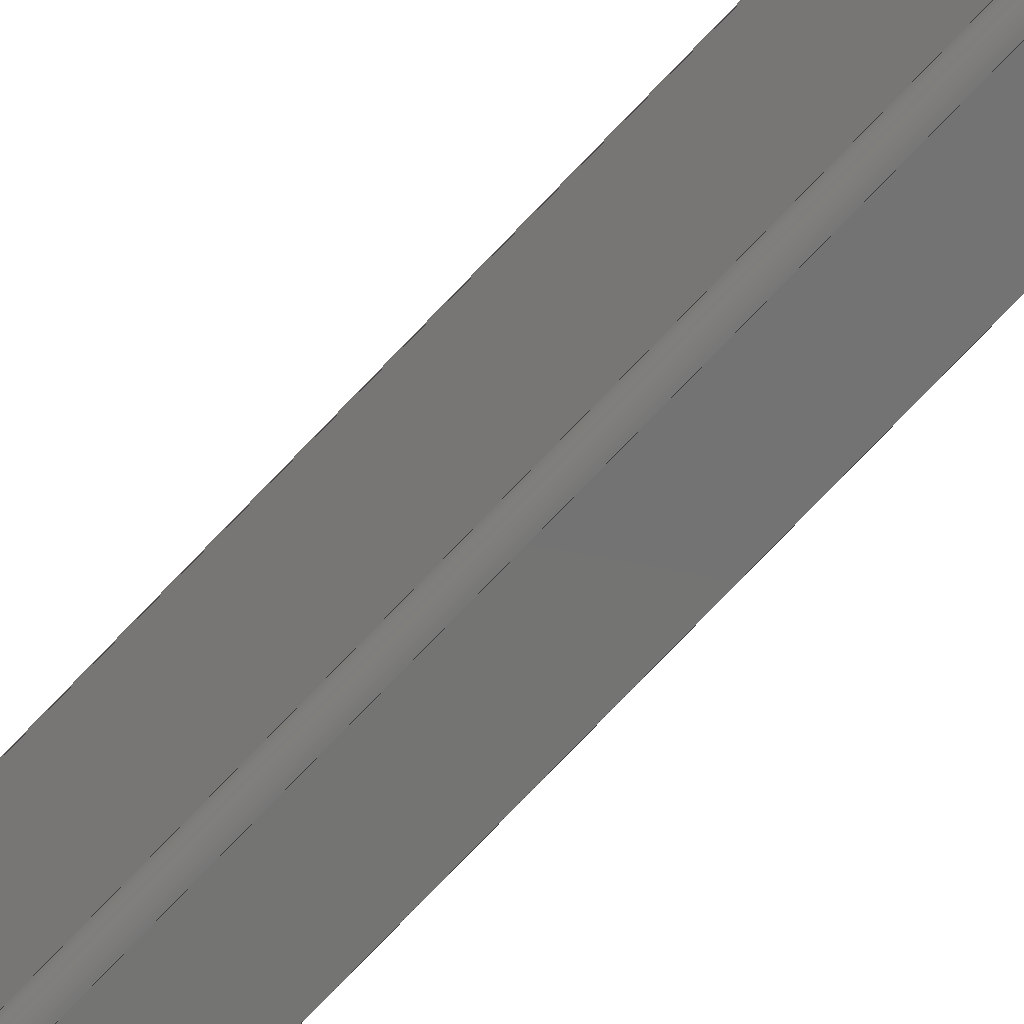
<metadata>
{"format":"step","ext":"step","renderer":"f3d","projection":"perspective","resolution":1024,"background":"white","views":[{"elev":-65.8,"azim":138.1,"up":"+Z"}]}
</metadata>
<code>
ISO-10303-21;
DATA;
#1=MECHANICAL_DESIGN_GEOMETRIC_PRESENTATION_REPRESENTATION('',(#4),#446);
#2=SHAPE_REPRESENTATION_RELATIONSHIP('SRR','None',#453,#3);
#3=ADVANCED_BREP_SHAPE_REPRESENTATION('',(#5),#445);
#4=STYLED_ITEM('',(#463),#5);
#5=MANIFOLD_SOLID_BREP('Body1',#258);
#6=CYLINDRICAL_SURFACE('',#277,0.25);
#7=CYLINDRICAL_SURFACE('',#280,0.25);
#8=CYLINDRICAL_SURFACE('',#285,1);
#9=CYLINDRICAL_SURFACE('',#288,1);
#10=FACE_OUTER_BOUND('',#24,.T.);
#11=FACE_OUTER_BOUND('',#25,.T.);
#12=FACE_OUTER_BOUND('',#26,.T.);
#13=FACE_OUTER_BOUND('',#27,.T.);
#14=FACE_OUTER_BOUND('',#28,.T.);
#15=FACE_OUTER_BOUND('',#29,.T.);
#16=FACE_OUTER_BOUND('',#30,.T.);
#17=FACE_OUTER_BOUND('',#31,.T.);
#18=FACE_OUTER_BOUND('',#32,.T.);
#19=FACE_OUTER_BOUND('',#33,.T.);
#20=FACE_OUTER_BOUND('',#34,.T.);
#21=FACE_OUTER_BOUND('',#35,.T.);
#22=FACE_OUTER_BOUND('',#36,.T.);
#23=FACE_OUTER_BOUND('',#37,.T.);
#24=EDGE_LOOP('',(#162,#163,#164,#165,#166,#167,#168,#169,#170,#171,#172,
#173));
#25=EDGE_LOOP('',(#174,#175,#176,#177));
#26=EDGE_LOOP('',(#178,#179,#180,#181));
#27=EDGE_LOOP('',(#182,#183,#184,#185));
#28=EDGE_LOOP('',(#186,#187,#188,#189));
#29=EDGE_LOOP('',(#190,#191,#192,#193));
#30=EDGE_LOOP('',(#194,#195,#196,#197));
#31=EDGE_LOOP('',(#198,#199,#200,#201));
#32=EDGE_LOOP('',(#202,#203,#204,#205));
#33=EDGE_LOOP('',(#206,#207,#208,#209));
#34=EDGE_LOOP('',(#210,#211,#212,#213));
#35=EDGE_LOOP('',(#214,#215,#216,#217));
#36=EDGE_LOOP('',(#218,#219,#220,#221));
#37=EDGE_LOOP('',(#222,#223,#224,#225,#226,#227,#228,#229,#230,#231,#232,
#233));
#38=CIRCLE('',#273,0.25);
#39=CIRCLE('',#274,0.25);
#40=CIRCLE('',#275,1);
#41=CIRCLE('',#276,1);
#42=CIRCLE('',#278,0.25);
#43=CIRCLE('',#281,0.25);
#44=CIRCLE('',#286,1);
#45=CIRCLE('',#289,1);
#46=LINE('',#372,#74);
#47=LINE('',#376,#75);
#48=LINE('',#380,#76);
#49=LINE('',#382,#77);
#50=LINE('',#384,#78);
#51=LINE('',#388,#79);
#52=LINE('',#392,#80);
#53=LINE('',#393,#81);
#54=LINE('',#396,#82);
#55=LINE('',#399,#83);
#56=LINE('',#402,#84);
#57=LINE('',#403,#85);
#58=LINE('',#407,#86);
#59=LINE('',#410,#87);
#60=LINE('',#411,#88);
#61=LINE('',#414,#89);
#62=LINE('',#415,#90);
#63=LINE('',#418,#91);
#64=LINE('',#419,#92);
#65=LINE('',#423,#93);
#66=LINE('',#426,#94);
#67=LINE('',#427,#95);
#68=LINE('',#431,#96);
#69=LINE('',#434,#97);
#70=LINE('',#435,#98);
#71=LINE('',#438,#99);
#72=LINE('',#439,#100);
#73=LINE('',#441,#101);
#74=VECTOR('',#298,1);
#75=VECTOR('',#301,1);
#76=VECTOR('',#304,1);
#77=VECTOR('',#305,1);
#78=VECTOR('',#306,1);
#79=VECTOR('',#309,1);
#80=VECTOR('',#312,1);
#81=VECTOR('',#313,1);
#82=VECTOR('',#316,1);
#83=VECTOR('',#319,1);
#84=VECTOR('',#322,1);
#85=VECTOR('',#323,1);
#86=VECTOR('',#328,1);
#87=VECTOR('',#331,1);
#88=VECTOR('',#332,1);
#89=VECTOR('',#335,1);
#90=VECTOR('',#336,1);
#91=VECTOR('',#339,1);
#92=VECTOR('',#340,1);
#93=VECTOR('',#345,1);
#94=VECTOR('',#348,1);
#95=VECTOR('',#349,1);
#96=VECTOR('',#354,1);
#97=VECTOR('',#357,1);
#98=VECTOR('',#358,1);
#99=VECTOR('',#361,1);
#100=VECTOR('',#362,1);
#101=VECTOR('',#365,1);
#102=VERTEX_POINT('',#370);
#103=VERTEX_POINT('',#371);
#104=VERTEX_POINT('',#373);
#105=VERTEX_POINT('',#375);
#106=VERTEX_POINT('',#377);
#107=VERTEX_POINT('',#379);
#108=VERTEX_POINT('',#381);
#109=VERTEX_POINT('',#383);
#110=VERTEX_POINT('',#385);
#111=VERTEX_POINT('',#387);
#112=VERTEX_POINT('',#389);
#113=VERTEX_POINT('',#391);
#114=VERTEX_POINT('',#395);
#115=VERTEX_POINT('',#397);
#116=VERTEX_POINT('',#401);
#117=VERTEX_POINT('',#405);
#118=VERTEX_POINT('',#409);
#119=VERTEX_POINT('',#413);
#120=VERTEX_POINT('',#417);
#121=VERTEX_POINT('',#421);
#122=VERTEX_POINT('',#425);
#123=VERTEX_POINT('',#429);
#124=VERTEX_POINT('',#433);
#125=VERTEX_POINT('',#437);
#126=EDGE_CURVE('',#102,#103,#46,.T.);
#127=EDGE_CURVE('',#103,#104,#38,.T.);
#128=EDGE_CURVE('',#104,#105,#47,.T.);
#129=EDGE_CURVE('',#105,#106,#39,.T.);
#130=EDGE_CURVE('',#106,#107,#48,.T.);
#131=EDGE_CURVE('',#107,#108,#49,.T.);
#132=EDGE_CURVE('',#108,#109,#50,.T.);
#133=EDGE_CURVE('',#109,#110,#40,.T.);
#134=EDGE_CURVE('',#110,#111,#51,.T.);
#135=EDGE_CURVE('',#111,#112,#41,.T.);
#136=EDGE_CURVE('',#112,#113,#52,.T.);
#137=EDGE_CURVE('',#113,#102,#53,.T.);
#138=EDGE_CURVE('',#114,#103,#54,.T.);
#139=EDGE_CURVE('',#115,#114,#42,.T.);
#140=EDGE_CURVE('',#104,#115,#55,.T.);
#141=EDGE_CURVE('',#116,#115,#56,.T.);
#142=EDGE_CURVE('',#105,#116,#57,.T.);
#143=EDGE_CURVE('',#117,#116,#43,.T.);
#144=EDGE_CURVE('',#106,#117,#58,.T.);
#145=EDGE_CURVE('',#118,#117,#59,.T.);
#146=EDGE_CURVE('',#107,#118,#60,.T.);
#147=EDGE_CURVE('',#119,#118,#61,.T.);
#148=EDGE_CURVE('',#108,#119,#62,.T.);
#149=EDGE_CURVE('',#120,#119,#63,.T.);
#150=EDGE_CURVE('',#109,#120,#64,.T.);
#151=EDGE_CURVE('',#121,#120,#44,.T.);
#152=EDGE_CURVE('',#110,#121,#65,.T.);
#153=EDGE_CURVE('',#122,#121,#66,.T.);
#154=EDGE_CURVE('',#111,#122,#67,.T.);
#155=EDGE_CURVE('',#123,#122,#45,.T.);
#156=EDGE_CURVE('',#112,#123,#68,.T.);
#157=EDGE_CURVE('',#124,#123,#69,.T.);
#158=EDGE_CURVE('',#113,#124,#70,.T.);
#159=EDGE_CURVE('',#125,#124,#71,.T.);
#160=EDGE_CURVE('',#102,#125,#72,.T.);
#161=EDGE_CURVE('',#114,#125,#73,.T.);
#162=ORIENTED_EDGE('',*,*,#126,.T.);
#163=ORIENTED_EDGE('',*,*,#127,.T.);
#164=ORIENTED_EDGE('',*,*,#128,.T.);
#165=ORIENTED_EDGE('',*,*,#129,.T.);
#166=ORIENTED_EDGE('',*,*,#130,.T.);
#167=ORIENTED_EDGE('',*,*,#131,.T.);
#168=ORIENTED_EDGE('',*,*,#132,.T.);
#169=ORIENTED_EDGE('',*,*,#133,.T.);
#170=ORIENTED_EDGE('',*,*,#134,.T.);
#171=ORIENTED_EDGE('',*,*,#135,.T.);
#172=ORIENTED_EDGE('',*,*,#136,.T.);
#173=ORIENTED_EDGE('',*,*,#137,.T.);
#174=ORIENTED_EDGE('',*,*,#138,.F.);
#175=ORIENTED_EDGE('',*,*,#139,.F.);
#176=ORIENTED_EDGE('',*,*,#140,.F.);
#177=ORIENTED_EDGE('',*,*,#127,.F.);
#178=ORIENTED_EDGE('',*,*,#140,.T.);
#179=ORIENTED_EDGE('',*,*,#141,.F.);
#180=ORIENTED_EDGE('',*,*,#142,.F.);
#181=ORIENTED_EDGE('',*,*,#128,.F.);
#182=ORIENTED_EDGE('',*,*,#142,.T.);
#183=ORIENTED_EDGE('',*,*,#143,.F.);
#184=ORIENTED_EDGE('',*,*,#144,.F.);
#185=ORIENTED_EDGE('',*,*,#129,.F.);
#186=ORIENTED_EDGE('',*,*,#144,.T.);
#187=ORIENTED_EDGE('',*,*,#145,.F.);
#188=ORIENTED_EDGE('',*,*,#146,.F.);
#189=ORIENTED_EDGE('',*,*,#130,.F.);
#190=ORIENTED_EDGE('',*,*,#146,.T.);
#191=ORIENTED_EDGE('',*,*,#147,.F.);
#192=ORIENTED_EDGE('',*,*,#148,.F.);
#193=ORIENTED_EDGE('',*,*,#131,.F.);
#194=ORIENTED_EDGE('',*,*,#148,.T.);
#195=ORIENTED_EDGE('',*,*,#149,.F.);
#196=ORIENTED_EDGE('',*,*,#150,.F.);
#197=ORIENTED_EDGE('',*,*,#132,.F.);
#198=ORIENTED_EDGE('',*,*,#150,.T.);
#199=ORIENTED_EDGE('',*,*,#151,.F.);
#200=ORIENTED_EDGE('',*,*,#152,.F.);
#201=ORIENTED_EDGE('',*,*,#133,.F.);
#202=ORIENTED_EDGE('',*,*,#152,.T.);
#203=ORIENTED_EDGE('',*,*,#153,.F.);
#204=ORIENTED_EDGE('',*,*,#154,.F.);
#205=ORIENTED_EDGE('',*,*,#134,.F.);
#206=ORIENTED_EDGE('',*,*,#154,.T.);
#207=ORIENTED_EDGE('',*,*,#155,.F.);
#208=ORIENTED_EDGE('',*,*,#156,.F.);
#209=ORIENTED_EDGE('',*,*,#135,.F.);
#210=ORIENTED_EDGE('',*,*,#156,.T.);
#211=ORIENTED_EDGE('',*,*,#157,.F.);
#212=ORIENTED_EDGE('',*,*,#158,.F.);
#213=ORIENTED_EDGE('',*,*,#136,.F.);
#214=ORIENTED_EDGE('',*,*,#158,.T.);
#215=ORIENTED_EDGE('',*,*,#159,.F.);
#216=ORIENTED_EDGE('',*,*,#160,.F.);
#217=ORIENTED_EDGE('',*,*,#137,.F.);
#218=ORIENTED_EDGE('',*,*,#160,.T.);
#219=ORIENTED_EDGE('',*,*,#161,.F.);
#220=ORIENTED_EDGE('',*,*,#138,.T.);
#221=ORIENTED_EDGE('',*,*,#126,.F.);
#222=ORIENTED_EDGE('',*,*,#161,.T.);
#223=ORIENTED_EDGE('',*,*,#159,.T.);
#224=ORIENTED_EDGE('',*,*,#157,.T.);
#225=ORIENTED_EDGE('',*,*,#155,.T.);
#226=ORIENTED_EDGE('',*,*,#153,.T.);
#227=ORIENTED_EDGE('',*,*,#151,.T.);
#228=ORIENTED_EDGE('',*,*,#149,.T.);
#229=ORIENTED_EDGE('',*,*,#147,.T.);
#230=ORIENTED_EDGE('',*,*,#145,.T.);
#231=ORIENTED_EDGE('',*,*,#143,.T.);
#232=ORIENTED_EDGE('',*,*,#141,.T.);
#233=ORIENTED_EDGE('',*,*,#139,.T.);
#234=PLANE('',#272);
#235=PLANE('',#279);
#236=PLANE('',#282);
#237=PLANE('',#283);
#238=PLANE('',#284);
#239=PLANE('',#287);
#240=PLANE('',#290);
#241=PLANE('',#291);
#242=PLANE('',#292);
#243=PLANE('',#293);
#244=ADVANCED_FACE('',(#10),#234,.F.);
#245=ADVANCED_FACE('',(#11),#6,.F.);
#246=ADVANCED_FACE('',(#12),#235,.T.);
#247=ADVANCED_FACE('',(#13),#7,.F.);
#248=ADVANCED_FACE('',(#14),#236,.T.);
#249=ADVANCED_FACE('',(#15),#237,.T.);
#250=ADVANCED_FACE('',(#16),#238,.T.);
#251=ADVANCED_FACE('',(#17),#8,.T.);
#252=ADVANCED_FACE('',(#18),#239,.T.);
#253=ADVANCED_FACE('',(#19),#9,.T.);
#254=ADVANCED_FACE('',(#20),#240,.T.);
#255=ADVANCED_FACE('',(#21),#241,.T.);
#256=ADVANCED_FACE('',(#22),#242,.T.);
#257=ADVANCED_FACE('',(#23),#243,.T.);
#258=CLOSED_SHELL('',(#244,#245,#246,#247,#248,#249,#250,#251,#252,#253,
#254,#255,#256,#257));
#259=DERIVED_UNIT_ELEMENT(#261,1);
#260=DERIVED_UNIT_ELEMENT(#448,3);
#261=(
MASS_UNIT()
NAMED_UNIT(*)
SI_UNIT(.KILO.,.GRAM.)
);
#262=DERIVED_UNIT((#259,#260));
#263=MEASURE_REPRESENTATION_ITEM('density measure',
POSITIVE_RATIO_MEASURE(7850),#262);
#264=PROPERTY_DEFINITION_REPRESENTATION(#269,#266);
#265=PROPERTY_DEFINITION_REPRESENTATION(#270,#267);
#266=REPRESENTATION('material name',(#268),#445);
#267=REPRESENTATION('density',(#263),#445);
#268=DESCRIPTIVE_REPRESENTATION_ITEM('Steel','Steel');
#269=PROPERTY_DEFINITION('material property','material name',#455);
#270=PROPERTY_DEFINITION('material property','density of part',#455);
#271=AXIS2_PLACEMENT_3D('placement',#368,#294,#295);
#272=AXIS2_PLACEMENT_3D('',#369,#296,#297);
#273=AXIS2_PLACEMENT_3D('',#374,#299,#300);
#274=AXIS2_PLACEMENT_3D('',#378,#302,#303);
#275=AXIS2_PLACEMENT_3D('',#386,#307,#308);
#276=AXIS2_PLACEMENT_3D('',#390,#310,#311);
#277=AXIS2_PLACEMENT_3D('',#394,#314,#315);
#278=AXIS2_PLACEMENT_3D('',#398,#317,#318);
#279=AXIS2_PLACEMENT_3D('',#400,#320,#321);
#280=AXIS2_PLACEMENT_3D('',#404,#324,#325);
#281=AXIS2_PLACEMENT_3D('',#406,#326,#327);
#282=AXIS2_PLACEMENT_3D('',#408,#329,#330);
#283=AXIS2_PLACEMENT_3D('',#412,#333,#334);
#284=AXIS2_PLACEMENT_3D('',#416,#337,#338);
#285=AXIS2_PLACEMENT_3D('',#420,#341,#342);
#286=AXIS2_PLACEMENT_3D('',#422,#343,#344);
#287=AXIS2_PLACEMENT_3D('',#424,#346,#347);
#288=AXIS2_PLACEMENT_3D('',#428,#350,#351);
#289=AXIS2_PLACEMENT_3D('',#430,#352,#353);
#290=AXIS2_PLACEMENT_3D('',#432,#355,#356);
#291=AXIS2_PLACEMENT_3D('',#436,#359,#360);
#292=AXIS2_PLACEMENT_3D('',#440,#363,#364);
#293=AXIS2_PLACEMENT_3D('',#442,#366,#367);
#294=DIRECTION('axis',(0,0,1));
#295=DIRECTION('refdir',(1,0,0));
#296=DIRECTION('center_axis',(0,1,0));
#297=DIRECTION('ref_axis',(1,0,0));
#298=DIRECTION('',(1,0,-7.662e-16));
#299=DIRECTION('center_axis',(0,1,0));
#300=DIRECTION('ref_axis',(0,0,1));
#301=DIRECTION('',(0,0,-1));
#302=DIRECTION('center_axis',(0,1,0));
#303=DIRECTION('ref_axis',(1,0,0));
#304=DIRECTION('',(-1,0,3.831e-16));
#305=DIRECTION('',(0,0,-1));
#306=DIRECTION('',(1,0,-3.831e-16));
#307=DIRECTION('center_axis',(0,-1,0));
#308=DIRECTION('ref_axis',(1,0,0));
#309=DIRECTION('',(0,0,1));
#310=DIRECTION('center_axis',(0,-1,0));
#311=DIRECTION('ref_axis',(7.105e-15,0,1));
#312=DIRECTION('',(-1,0,7.662e-16));
#313=DIRECTION('',(0,0,-1));
#314=DIRECTION('center_axis',(0,1,0));
#315=DIRECTION('ref_axis',(0,0,1));
#316=DIRECTION('',(0,-1,0));
#317=DIRECTION('center_axis',(0,-1,0));
#318=DIRECTION('ref_axis',(0,0,1));
#319=DIRECTION('',(0,1,0));
#320=DIRECTION('center_axis',(-1,0,0));
#321=DIRECTION('ref_axis',(0,0,1));
#322=DIRECTION('',(0,0,1));
#323=DIRECTION('',(0,1,0));
#324=DIRECTION('center_axis',(0,1,0));
#325=DIRECTION('ref_axis',(1,0,0));
#326=DIRECTION('center_axis',(0,-1,0));
#327=DIRECTION('ref_axis',(1,0,0));
#328=DIRECTION('',(0,1,0));
#329=DIRECTION('center_axis',(3.831e-16,0,1));
#330=DIRECTION('ref_axis',(1,0,-3.831e-16));
#331=DIRECTION('',(1,0,-3.831e-16));
#332=DIRECTION('',(0,1,0));
#333=DIRECTION('center_axis',(-1,0,0));
#334=DIRECTION('ref_axis',(0,0,1));
#335=DIRECTION('',(0,0,1));
#336=DIRECTION('',(0,1,0));
#337=DIRECTION('center_axis',(-3.831e-16,0,-1));
#338=DIRECTION('ref_axis',(-1,0,3.831e-16));
#339=DIRECTION('',(-1,0,3.831e-16));
#340=DIRECTION('',(0,1,0));
#341=DIRECTION('center_axis',(0,1,0));
#342=DIRECTION('ref_axis',(1,0,0));
#343=DIRECTION('center_axis',(0,1,0));
#344=DIRECTION('ref_axis',(1,0,0));
#345=DIRECTION('',(0,1,0));
#346=DIRECTION('center_axis',(1,0,0));
#347=DIRECTION('ref_axis',(0,0,-1));
#348=DIRECTION('',(0,0,-1));
#349=DIRECTION('',(0,1,0));
#350=DIRECTION('center_axis',(0,1,0));
#351=DIRECTION('ref_axis',(7.105e-15,0,1));
#352=DIRECTION('center_axis',(0,1,0));
#353=DIRECTION('ref_axis',(7.105e-15,0,1));
#354=DIRECTION('',(0,1,0));
#355=DIRECTION('center_axis',(7.662e-16,0,1));
#356=DIRECTION('ref_axis',(1,0,-7.662e-16));
#357=DIRECTION('',(1,0,-7.662e-16));
#358=DIRECTION('',(0,1,0));
#359=DIRECTION('center_axis',(-1,0,0));
#360=DIRECTION('ref_axis',(0,0,1));
#361=DIRECTION('',(0,0,1));
#362=DIRECTION('',(0,1,0));
#363=DIRECTION('center_axis',(-7.662e-16,0,-1));
#364=DIRECTION('ref_axis',(-1,0,7.662e-16));
#365=DIRECTION('',(-1,0,7.662e-16));
#366=DIRECTION('center_axis',(0,1,0));
#367=DIRECTION('ref_axis',(1,0,0));
#368=CARTESIAN_POINT('',(0,0,0));
#369=CARTESIAN_POINT('Origin',(45.48,-140,3.553e-15));
#370=CARTESIAN_POINT('',(42.66,-140,8.25));
#371=CARTESIAN_POINT('',(47.3,-140,8.25));
#372=CARTESIAN_POINT('',(47.3,-140,8.25));
#373=CARTESIAN_POINT('',(47.55,-140,8));
#374=CARTESIAN_POINT('Origin',(47.3,-140,8));
#375=CARTESIAN_POINT('',(47.55,-140,-8));
#376=CARTESIAN_POINT('',(47.55,-140,-8));
#377=CARTESIAN_POINT('',(47.3,-140,-8.25));
#378=CARTESIAN_POINT('Origin',(47.3,-140,-8));
#379=CARTESIAN_POINT('',(42.66,-140,-8.25));
#380=CARTESIAN_POINT('',(47.3,-140,-8.25));
#381=CARTESIAN_POINT('',(42.66,-140,-9));
#382=CARTESIAN_POINT('',(42.66,-140,-9));
#383=CARTESIAN_POINT('',(47.3,-140,-9));
#384=CARTESIAN_POINT('',(47.3,-140,-9));
#385=CARTESIAN_POINT('',(48.3,-140,-8));
#386=CARTESIAN_POINT('Origin',(47.3,-140,-8));
#387=CARTESIAN_POINT('',(48.3,-140,8));
#388=CARTESIAN_POINT('',(48.3,-140,-8));
#389=CARTESIAN_POINT('',(47.3,-140,9));
#390=CARTESIAN_POINT('Origin',(47.3,-140,8));
#391=CARTESIAN_POINT('',(42.66,-140,9));
#392=CARTESIAN_POINT('',(47.3,-140,9));
#393=CARTESIAN_POINT('',(42.66,-140,8.25));
#394=CARTESIAN_POINT('Origin',(47.3,0,8));
#395=CARTESIAN_POINT('',(47.3,140,8.25));
#396=CARTESIAN_POINT('',(47.3,0,8.25));
#397=CARTESIAN_POINT('',(47.55,140,8));
#398=CARTESIAN_POINT('Origin',(47.3,140,8));
#399=CARTESIAN_POINT('',(47.55,0,8));
#400=CARTESIAN_POINT('Origin',(47.55,0,-8));
#401=CARTESIAN_POINT('',(47.55,140,-8));
#402=CARTESIAN_POINT('',(47.55,140,-8));
#403=CARTESIAN_POINT('',(47.55,0,-8));
#404=CARTESIAN_POINT('Origin',(47.3,0,-8));
#405=CARTESIAN_POINT('',(47.3,140,-8.25));
#406=CARTESIAN_POINT('Origin',(47.3,140,-8));
#407=CARTESIAN_POINT('',(47.3,0,-8.25));
#408=CARTESIAN_POINT('Origin',(42.66,0,-8.25));
#409=CARTESIAN_POINT('',(42.66,140,-8.25));
#410=CARTESIAN_POINT('',(47.3,140,-8.25));
#411=CARTESIAN_POINT('',(42.66,0,-8.25));
#412=CARTESIAN_POINT('Origin',(42.66,0,-9));
#413=CARTESIAN_POINT('',(42.66,140,-9));
#414=CARTESIAN_POINT('',(42.66,140,-9));
#415=CARTESIAN_POINT('',(42.66,0,-9));
#416=CARTESIAN_POINT('Origin',(47.3,0,-9));
#417=CARTESIAN_POINT('',(47.3,140,-9));
#418=CARTESIAN_POINT('',(47.3,140,-9));
#419=CARTESIAN_POINT('',(47.3,0,-9));
#420=CARTESIAN_POINT('Origin',(47.3,0,-8));
#421=CARTESIAN_POINT('',(48.3,140,-8));
#422=CARTESIAN_POINT('Origin',(47.3,140,-8));
#423=CARTESIAN_POINT('',(48.3,0,-8));
#424=CARTESIAN_POINT('Origin',(48.3,0,8));
#425=CARTESIAN_POINT('',(48.3,140,8));
#426=CARTESIAN_POINT('',(48.3,140,-8));
#427=CARTESIAN_POINT('',(48.3,0,8));
#428=CARTESIAN_POINT('Origin',(47.3,0,8));
#429=CARTESIAN_POINT('',(47.3,140,9));
#430=CARTESIAN_POINT('Origin',(47.3,140,8));
#431=CARTESIAN_POINT('',(47.3,0,9));
#432=CARTESIAN_POINT('Origin',(42.66,0,9));
#433=CARTESIAN_POINT('',(42.66,140,9));
#434=CARTESIAN_POINT('',(47.3,140,9));
#435=CARTESIAN_POINT('',(42.66,0,9));
#436=CARTESIAN_POINT('Origin',(42.66,0,8.25));
#437=CARTESIAN_POINT('',(42.66,140,8.25));
#438=CARTESIAN_POINT('',(42.66,140,8.25));
#439=CARTESIAN_POINT('',(42.66,0,8.25));
#440=CARTESIAN_POINT('Origin',(47.3,0,8.25));
#441=CARTESIAN_POINT('',(47.3,140,8.25));
#442=CARTESIAN_POINT('Origin',(45.48,140,3.553e-15));
#443=UNCERTAINTY_MEASURE_WITH_UNIT(LENGTH_MEASURE(0.001),#447,
'DISTANCE_ACCURACY_VALUE',
'Maximum model space distance between geometric entities at asserted c
onnectivities');
#444=UNCERTAINTY_MEASURE_WITH_UNIT(LENGTH_MEASURE(0.001),#447,
'DISTANCE_ACCURACY_VALUE',
'Maximum model space distance between geometric entities at asserted c
onnectivities');
#445=(
GEOMETRIC_REPRESENTATION_CONTEXT(3)
GLOBAL_UNCERTAINTY_ASSIGNED_CONTEXT((#443))
GLOBAL_UNIT_ASSIGNED_CONTEXT((#447,#449,#450))
REPRESENTATION_CONTEXT('','3D')
);
#446=(
GEOMETRIC_REPRESENTATION_CONTEXT(3)
GLOBAL_UNCERTAINTY_ASSIGNED_CONTEXT((#444))
GLOBAL_UNIT_ASSIGNED_CONTEXT((#447,#449,#450))
REPRESENTATION_CONTEXT('','3D')
);
#447=(
LENGTH_UNIT()
NAMED_UNIT(*)
SI_UNIT(.CENTI.,.METRE.)
);
#448=(
LENGTH_UNIT()
NAMED_UNIT(*)
SI_UNIT($,.METRE.)
);
#449=(
NAMED_UNIT(*)
PLANE_ANGLE_UNIT()
SI_UNIT($,.RADIAN.)
);
#450=(
NAMED_UNIT(*)
SI_UNIT($,.STERADIAN.)
SOLID_ANGLE_UNIT()
);
#451=SHAPE_DEFINITION_REPRESENTATION(#452,#453);
#452=PRODUCT_DEFINITION_SHAPE('',$,#455);
#453=SHAPE_REPRESENTATION('',(#271),#445);
#454=PRODUCT_DEFINITION_CONTEXT('part definition',#459,'design');
#455=PRODUCT_DEFINITION('Body Frame - 1','Body Frame - 1 v5',#456,#454);
#456=PRODUCT_DEFINITION_FORMATION('',$,#461);
#457=PRODUCT_RELATED_PRODUCT_CATEGORY('Body Frame - 1 v5',
'Body Frame - 1 v5',(#461));
#458=APPLICATION_PROTOCOL_DEFINITION('international standard',
'automotive_design',2009,#459);
#459=APPLICATION_CONTEXT(
'Core Data for Automotive Mechanical Design Process');
#460=PRODUCT_CONTEXT('part definition',#459,'mechanical');
#461=PRODUCT('Body Frame - 1','Body Frame - 1 v5',$,(#460));
#462=PRESENTATION_STYLE_ASSIGNMENT((#464));
#463=PRESENTATION_STYLE_ASSIGNMENT((#465));
#464=SURFACE_STYLE_USAGE(.BOTH.,#466);
#465=SURFACE_STYLE_USAGE(.BOTH.,#467);
#466=SURFACE_SIDE_STYLE('',(#468));
#467=SURFACE_SIDE_STYLE('',(#469));
#468=SURFACE_STYLE_FILL_AREA(#470);
#469=SURFACE_STYLE_FILL_AREA(#471);
#470=FILL_AREA_STYLE('Steel - Satin',(#472));
#471=FILL_AREA_STYLE('Stainless Steel - Polished',(#473));
#472=FILL_AREA_STYLE_COLOUR('Steel - Satin',#474);
#473=FILL_AREA_STYLE_COLOUR('Stainless Steel - Polished',#475);
#474=COLOUR_RGB('Steel - Satin',0.6275,0.6275,0.6275);
#475=COLOUR_RGB('Stainless Steel - Polished',0.7961,0.7961,
0.7961);
ENDSEC;
END-ISO-10303-21;

</code>
